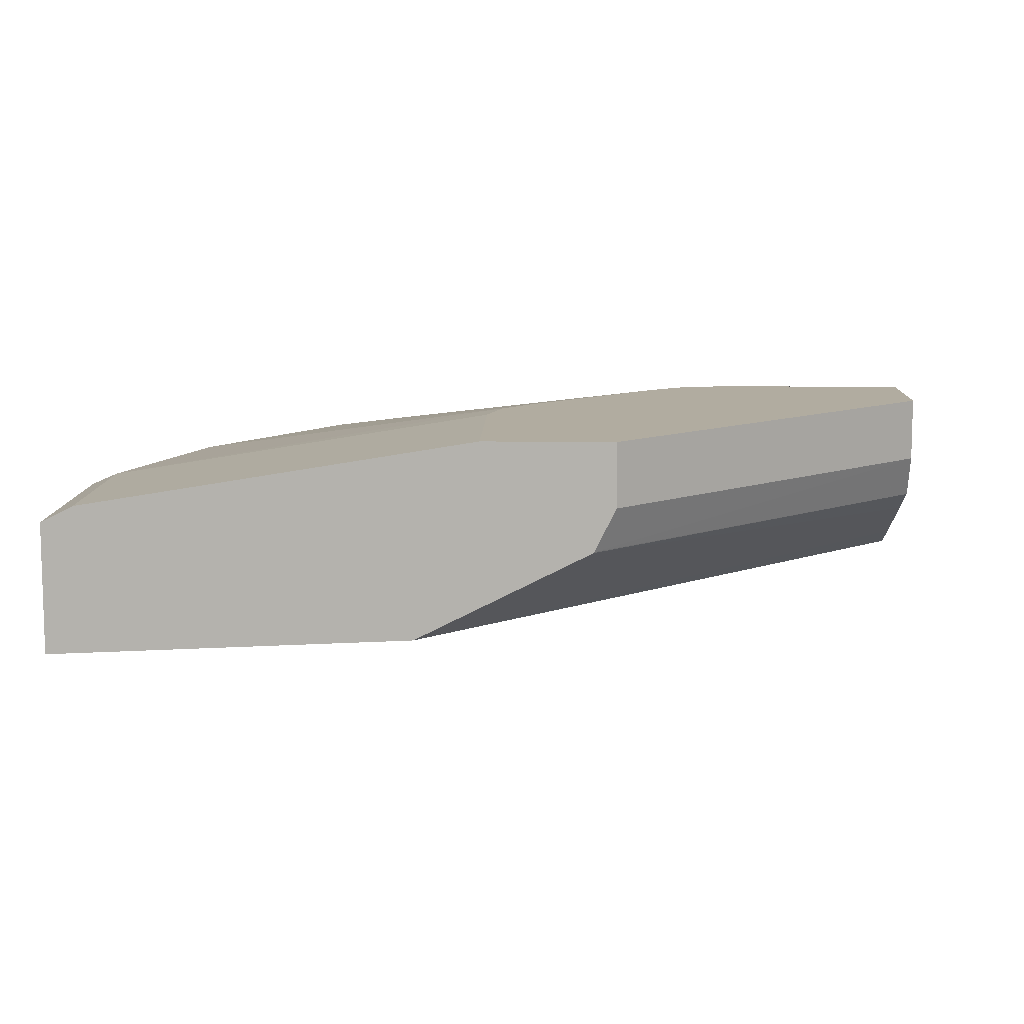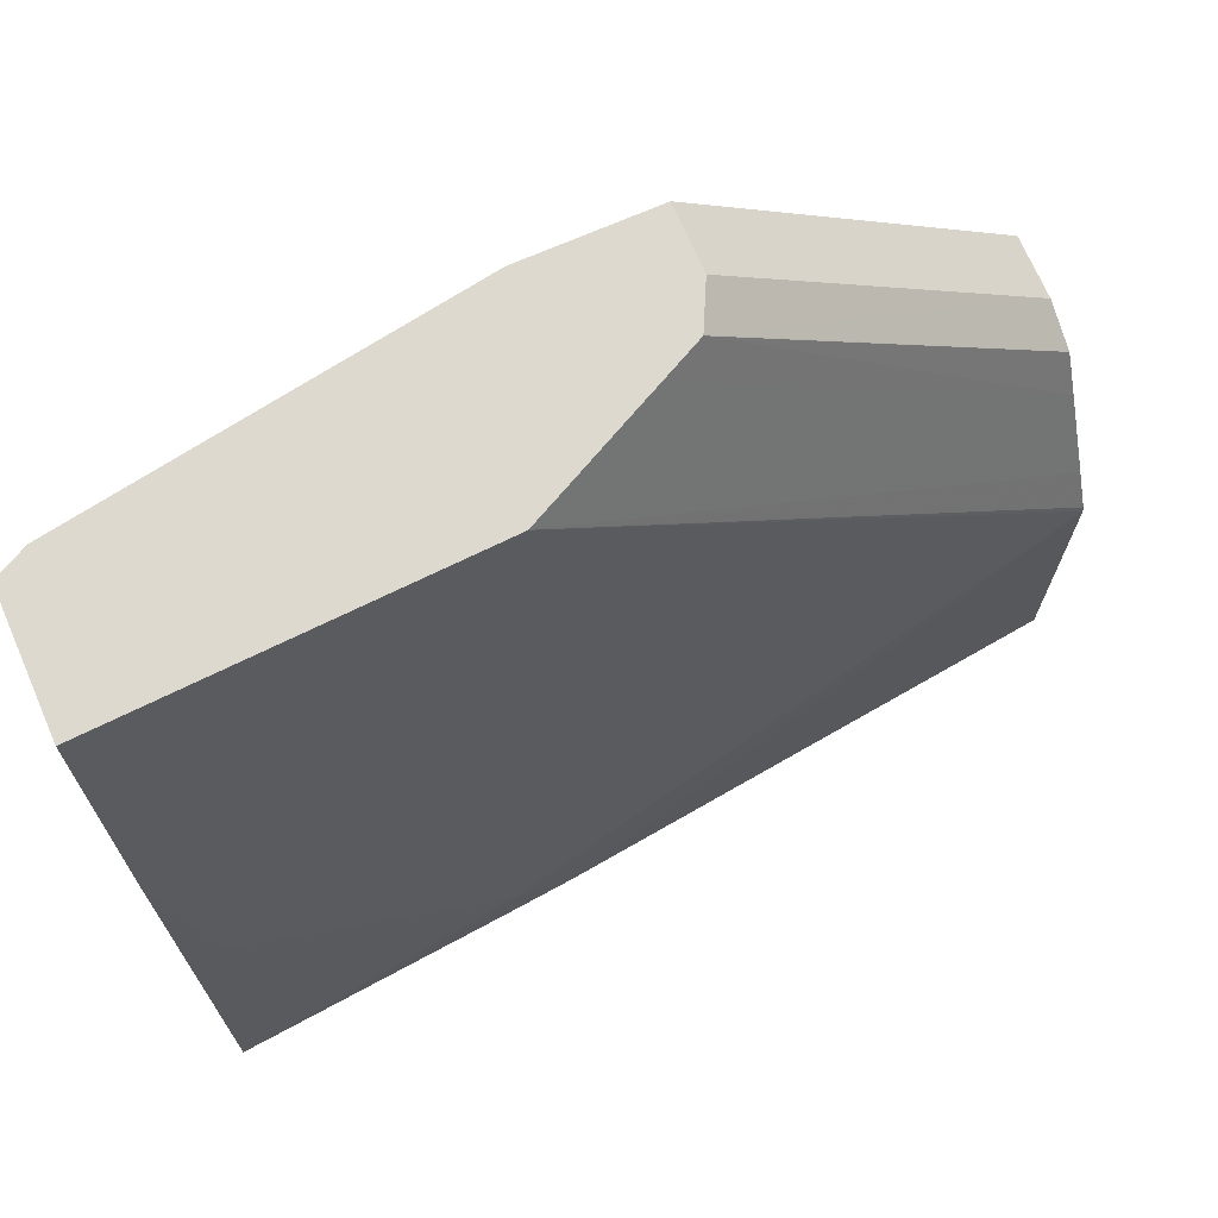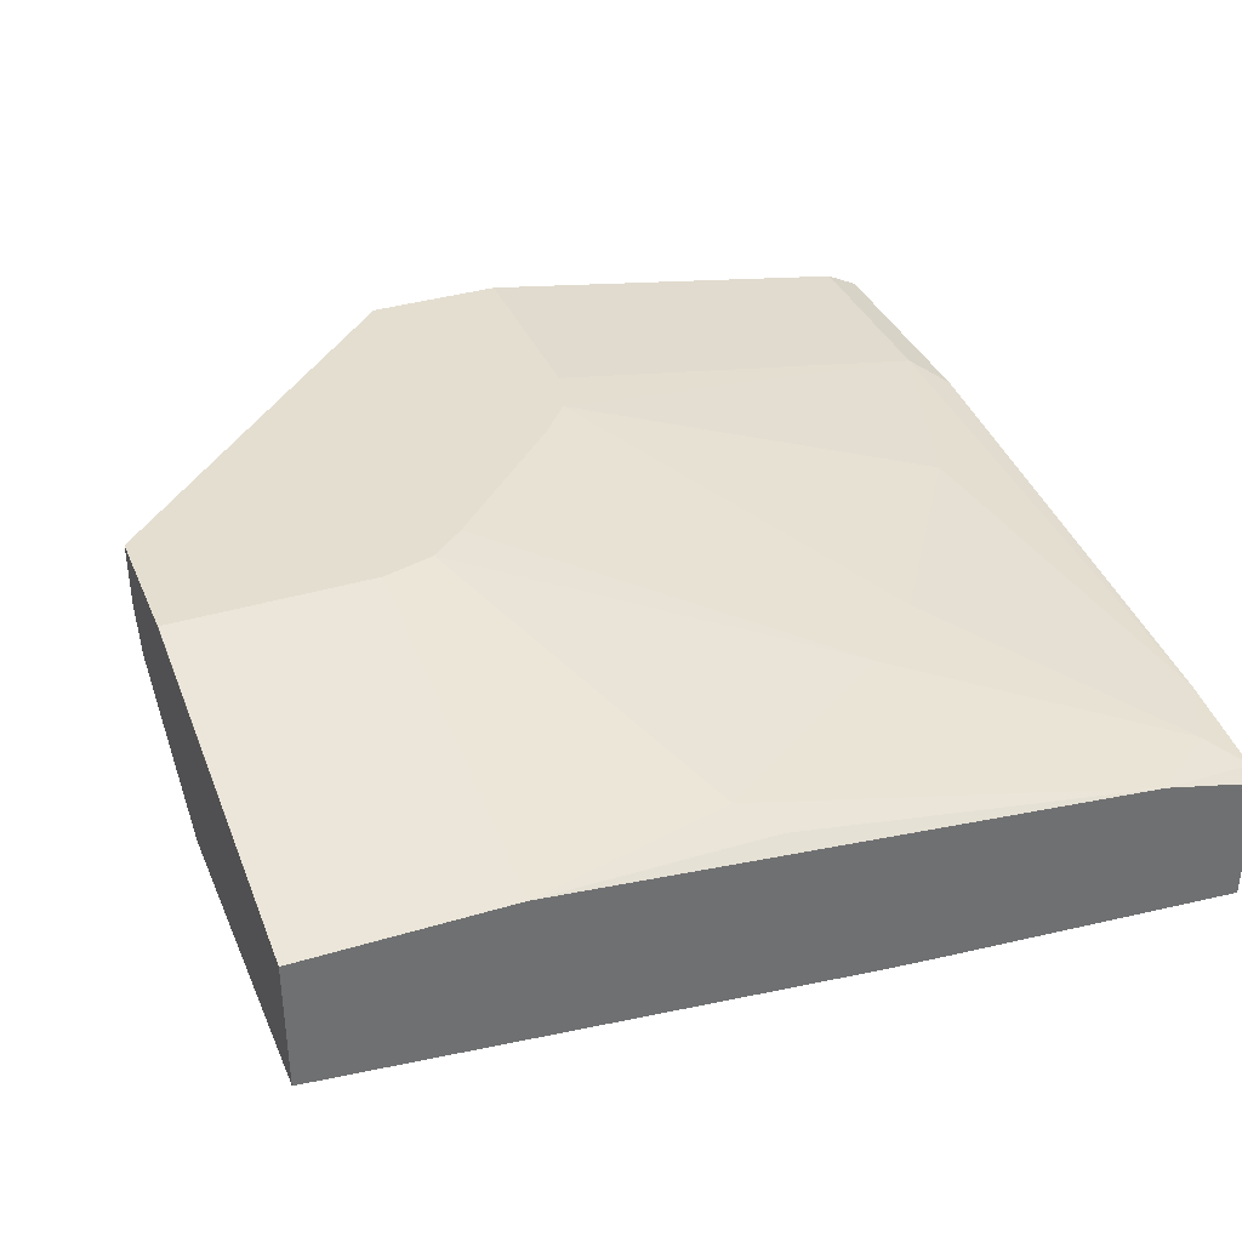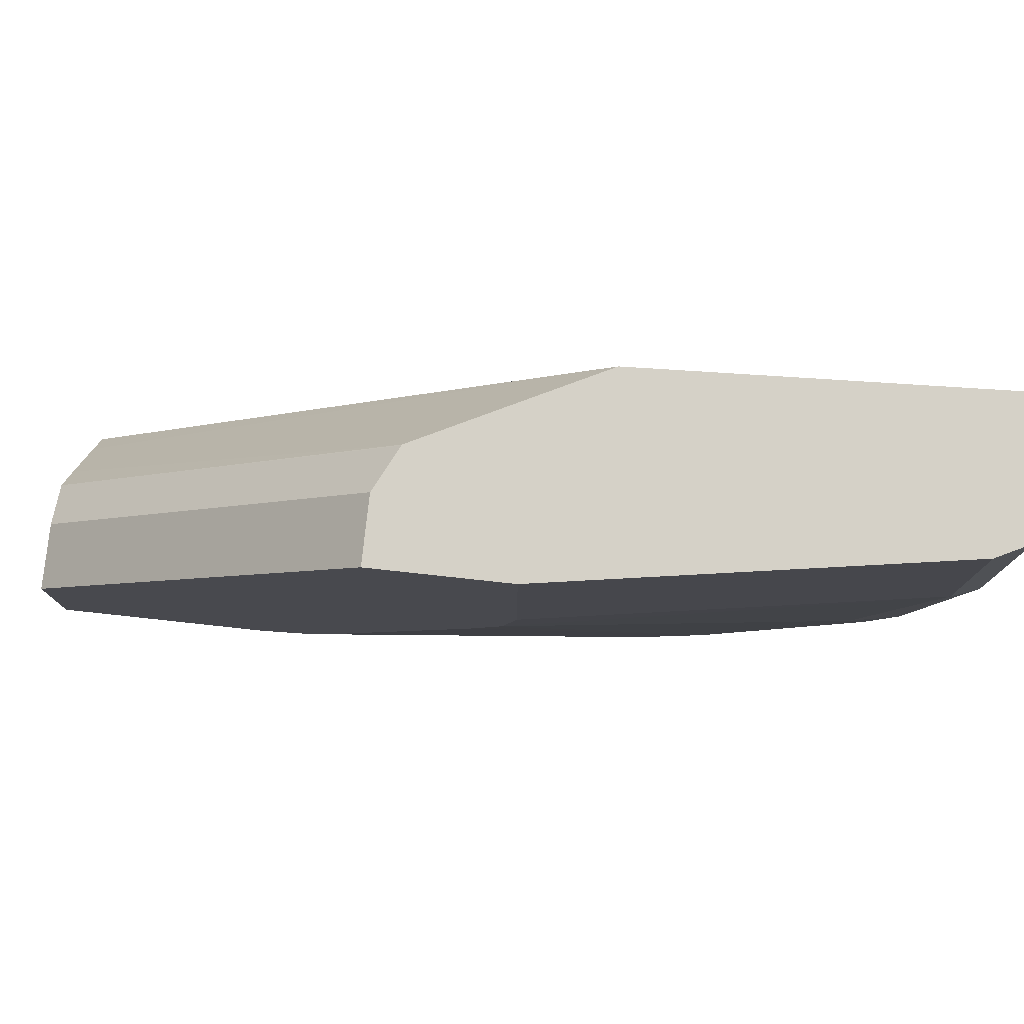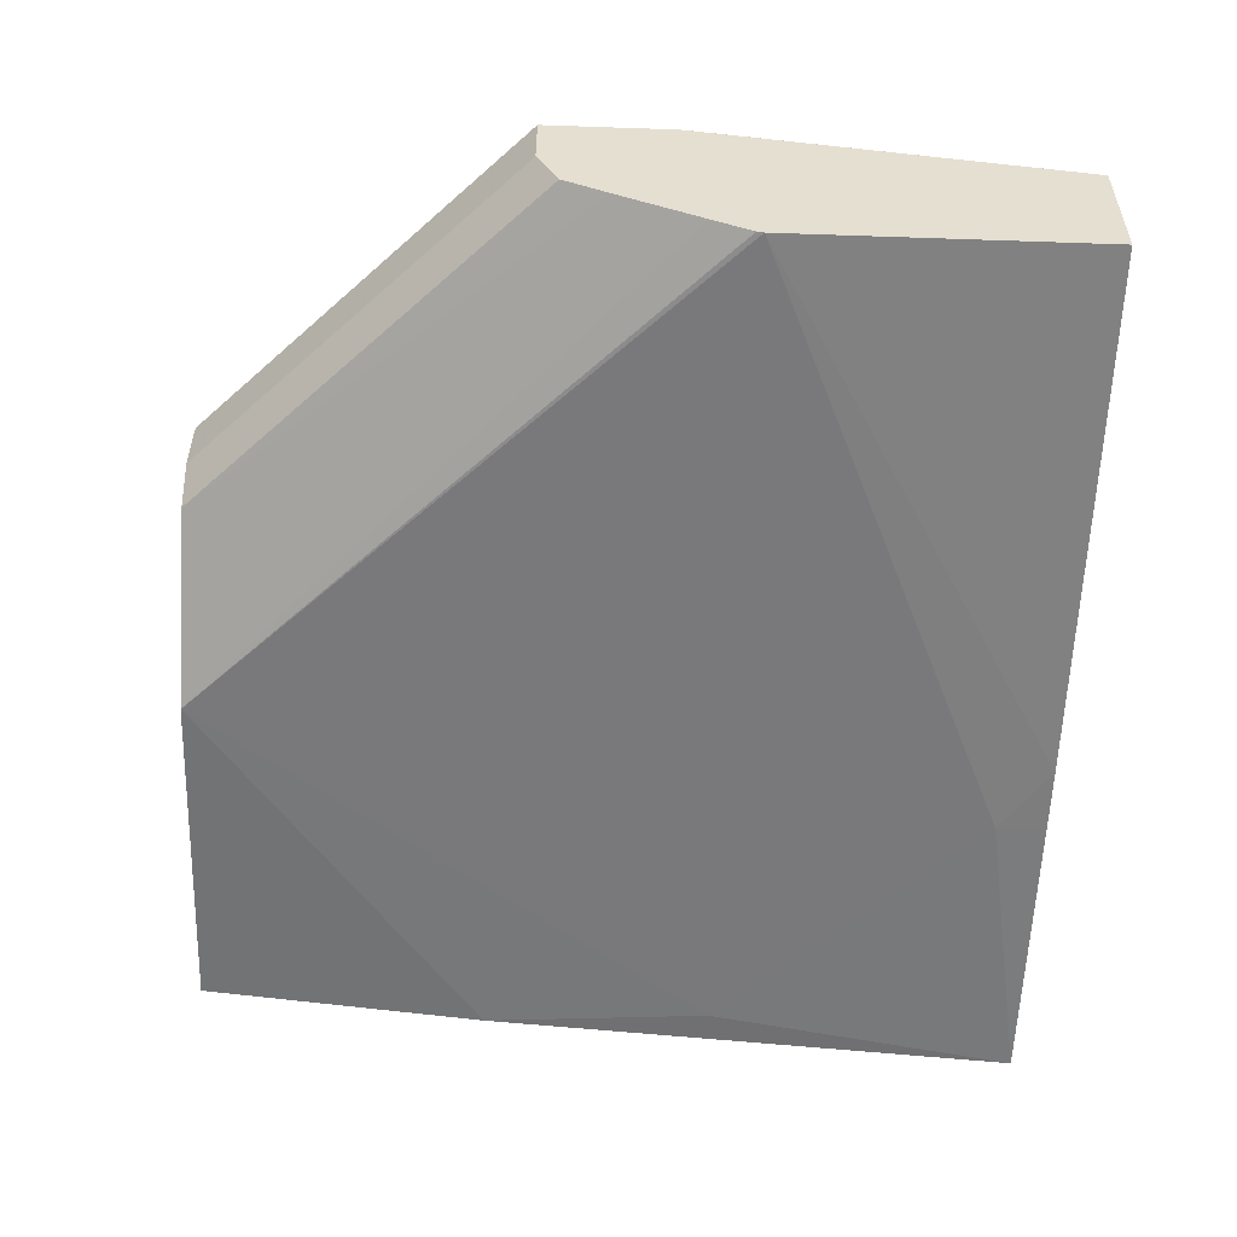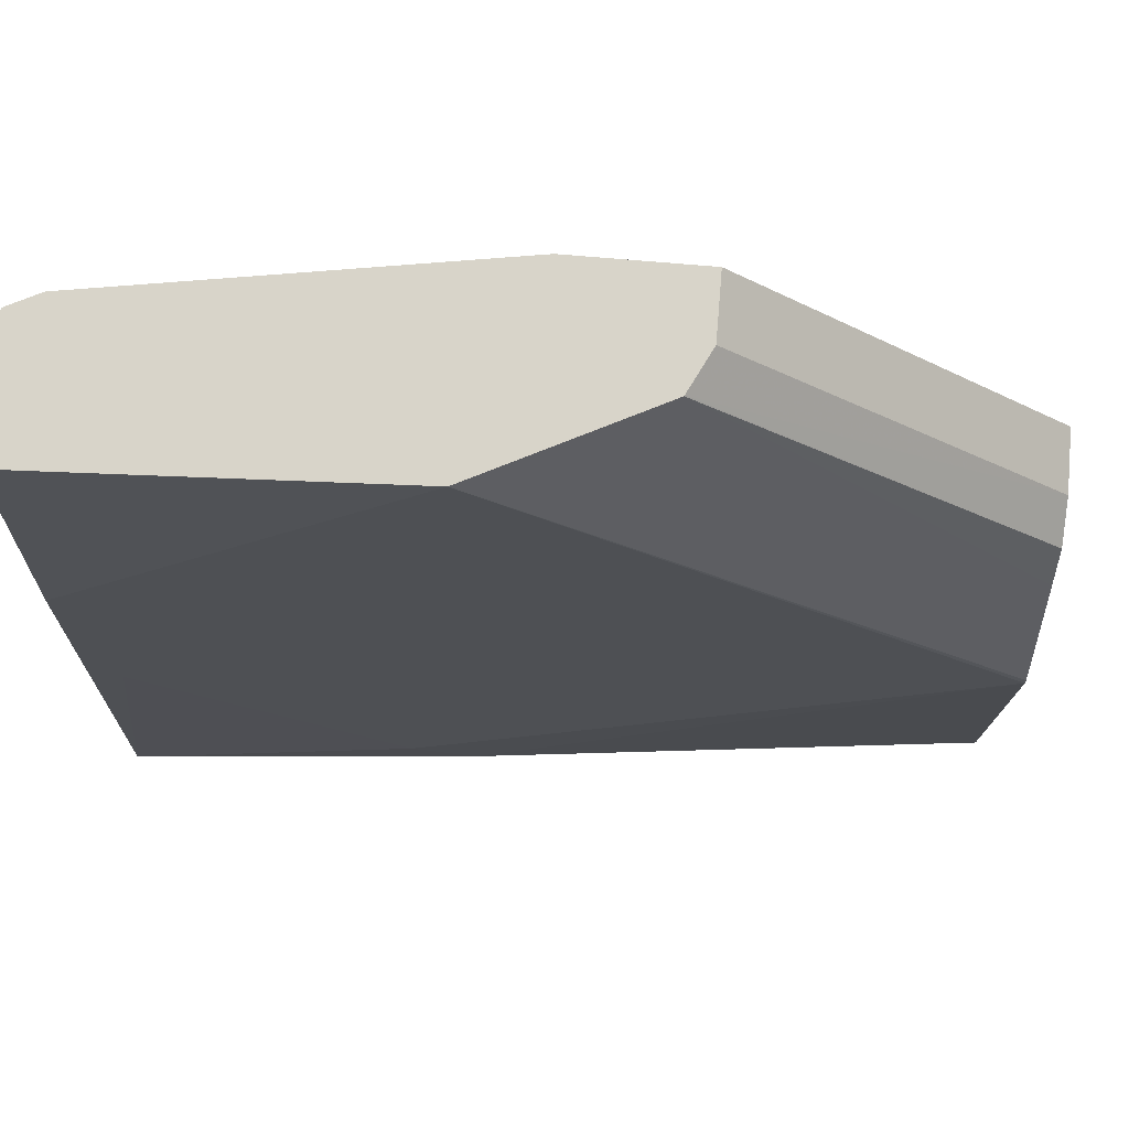
<metadata>
{"format":"obj","ext":"obj","renderer":"f3d","projection":"perspective","resolution":1024,"background":"white","views":[{"elev":10.1,"azim":1.5,"up":"+Y"},{"elev":71.4,"azim":-23.5,"up":"+Z"},{"elev":36.4,"azim":158.6,"up":"+Y"},{"elev":78.8,"azim":-173.8,"up":"+Z"},{"elev":-53.9,"azim":87.9,"up":"+Y"},{"elev":75.7,"azim":4.8,"up":"+Z"}]}
</metadata>
<code>
v -0.2829 0.2437 -0.2675
v -0.2726 0.2516 -0.1677
v -0.2829 0.257 -0.09424
v -0.2829 0.2857 -0.2675
v -0.1887 0.2516 -0.2675
v -0.1887 0.2516 -0.2516
v 0.00194 0.2726 -0.1677
v -0.1677 0.2726 0.0004144
v -0.2829 0.2674 0.0004144
v -0.2829 0.2883 -0.2622
v -0.2516 0.2936 -0.2675
v -0.1677 0.2535 -0.2675
v 0.00194 0.2726 -0.2675
v 0.00194 0.2731 -0.1655
v -0.1674 0.2727 0.0004144
v -0.2829 0.3094 0.0004144
v -0.2829 0.2884 -0.262
v -0.2726 0.2936 -0.2516
v -0.1887 0.3145 -0.2097
v -0.1258 0.3145 -0.2516
v -0.1363 0.3093 -0.2621
v -0.06292 0.3145 -0.2675
v 0.00194 0.3145 -0.2675
v 0.00194 0.2794 -0.1529
v -0.1255 0.2937 0.0004144
v -0.2829 0.3094 -0.07326
v -0.2726 0.3145 0.0004144
v -0.2829 0.2936 -0.2306
v -0.2516 0.3145 -0.1258
v -0.2097 0.3145 -0.1887
v -0.09089 0.3351 -0.1328
v -0.07945 0.3351 -0.1423
v -0.06292 0.3351 -0.147
v 0.001884 0.3351 -0.147
v 0.00194 0.3351 -0.146
v 0.00194 0.2931 -0.1261
v -0.1119 0.3005 0.0004144
v -0.2726 0.3145 -0.06292
v -0.147 0.3351 0.0004144
v -0.1423 0.3351 -0.07945
v -0.1328 0.3351 -0.09088
v 0.00194 0.3351 -0.1049
v 0.00194 0.3005 -0.1118
v -0.1117 0.3008 0.0004144
v -0.147 0.3351 -0.06292
v -0.1049 0.3351 0.0004144
v 0.00194 0.3145 -0.1049
v -0.1049 0.3145 0.0004144
f 24 36 25
f 20 32 33
f 25 36 37
f 23 34 35
f 22 34 23
f 22 33 34
f 20 22 21
f 20 33 22
f 19 32 20
f 16 38 26
f 19 30 31
f 18 28 29
f 18 30 19
f 18 29 30
f 17 28 18
f 15 24 25
f 14 24 15
f 26 38 28
f 11 21 22
f 19 31 32
f 27 39 45
f 36 43 37
f 28 38 29
f 11 20 21
f 44 47 48
f 43 47 44
f 42 48 47
f 42 46 48
f 38 45 40
f 37 43 44
f 31 33 32
f 31 34 33
f 27 45 38
f 31 35 34
f 31 46 42
f 31 39 46
f 31 45 39
f 31 40 45
f 31 41 40
f 30 41 31
f 30 40 41
f 29 40 30
f 29 38 40
f 31 42 35
f 11 19 20
f 16 27 38
f 11 17 18
f 3 8 9
f 2 8 3
f 2 7 8
f 2 6 7
f 1 6 2
f 1 5 6
f 1 12 5
f 1 13 12
f 1 23 13
f 4 10 11
f 1 22 23
f 1 10 4
f 1 17 10
f 1 28 17
f 1 26 28
f 1 16 26
f 1 9 16
f 1 3 9
f 1 2 3
f 11 18 19
f 1 11 22
f 5 12 6
f 1 4 11
f 7 13 23
f 6 12 7
f 8 14 15
f 8 16 9
f 8 27 16
f 8 46 39
f 8 48 46
f 8 44 48
f 8 37 44
f 8 25 37
f 8 39 27
f 7 12 13
f 7 23 35
f 8 15 25
f 7 35 42
f 7 42 47
f 7 47 43
f 10 17 11
f 7 43 36
f 7 36 24
f 7 24 14
f 7 14 8

</code>
